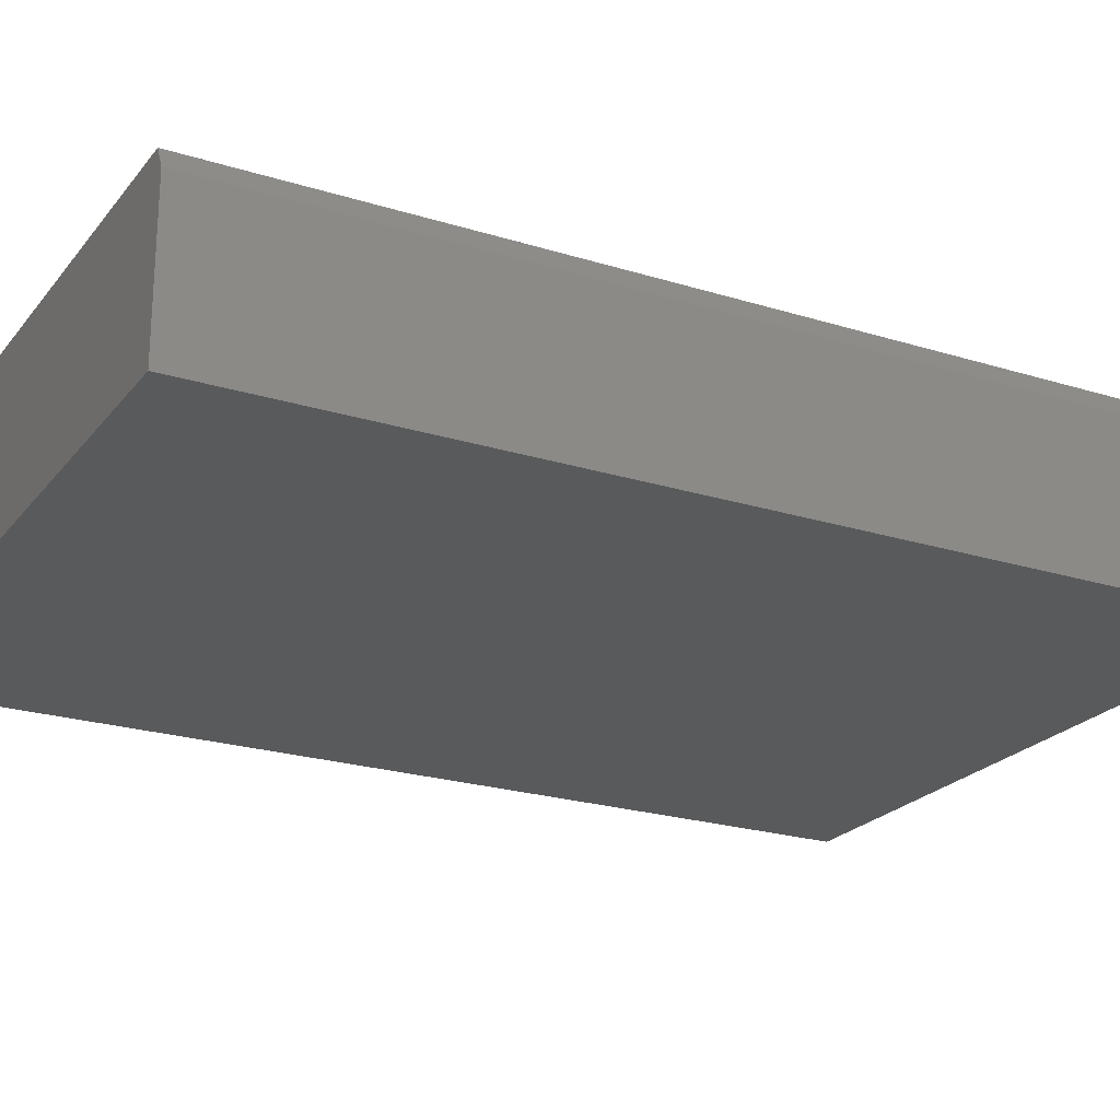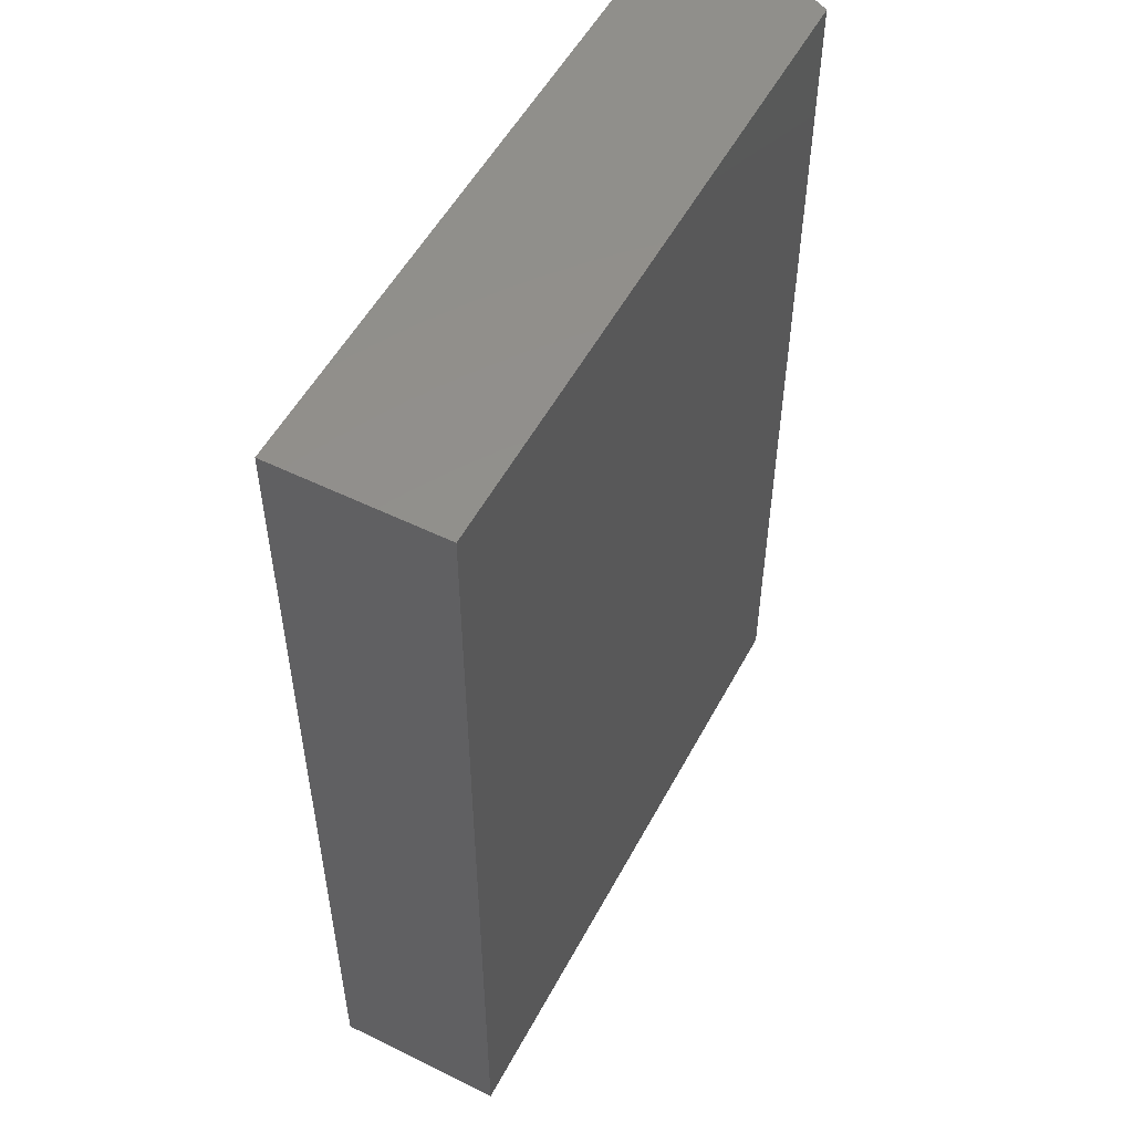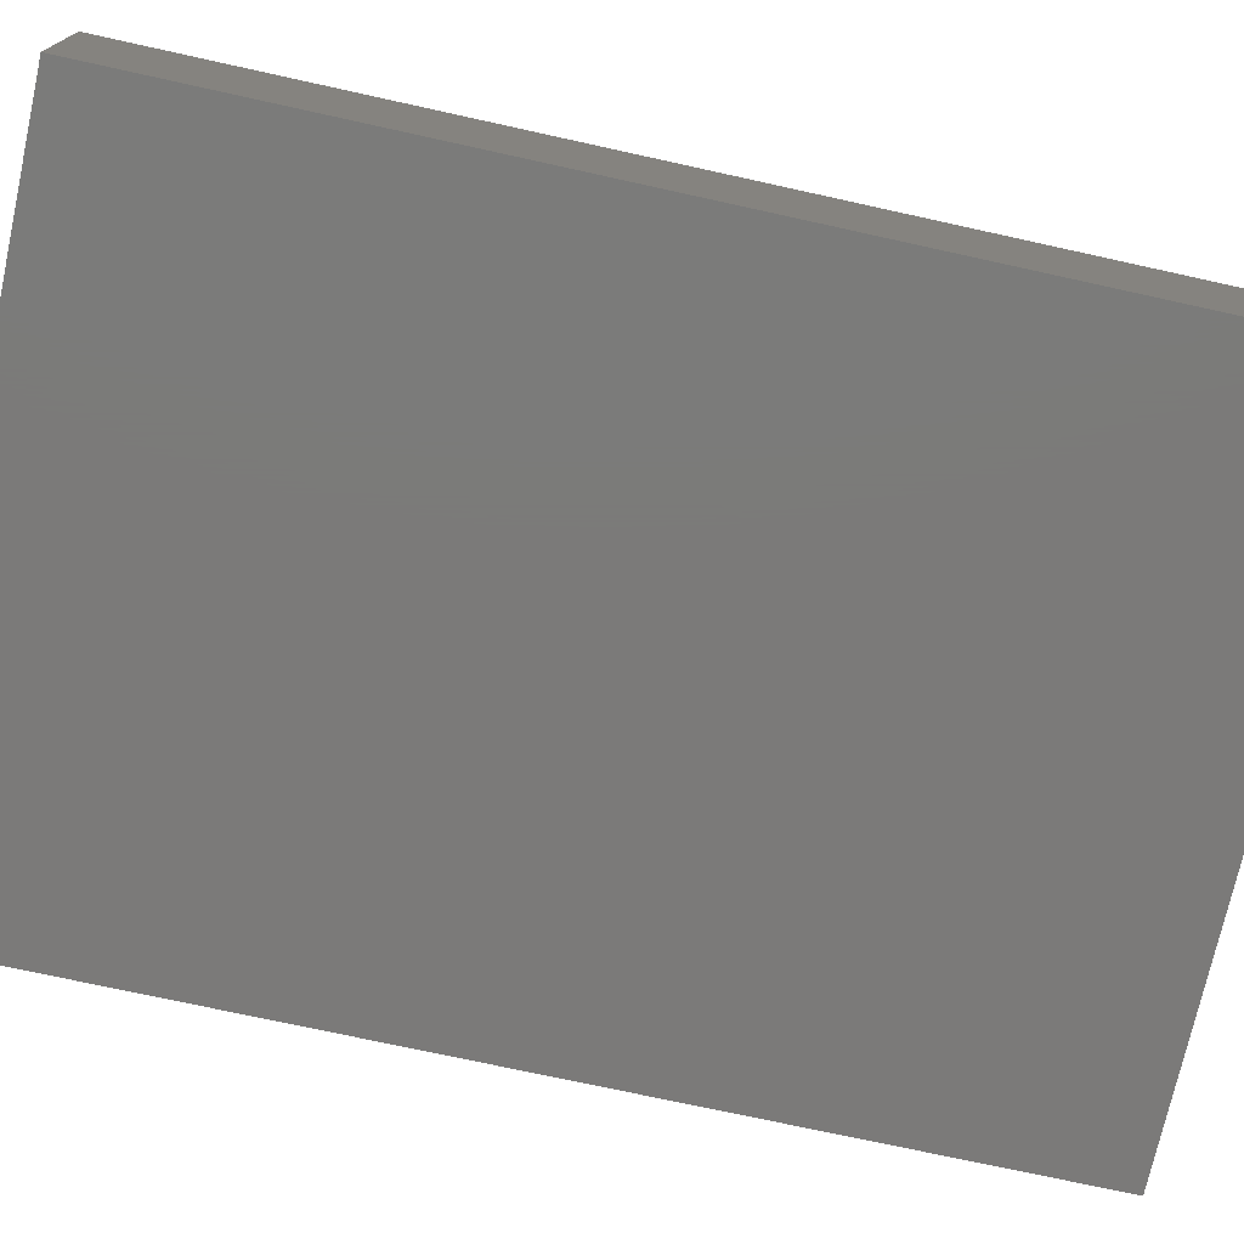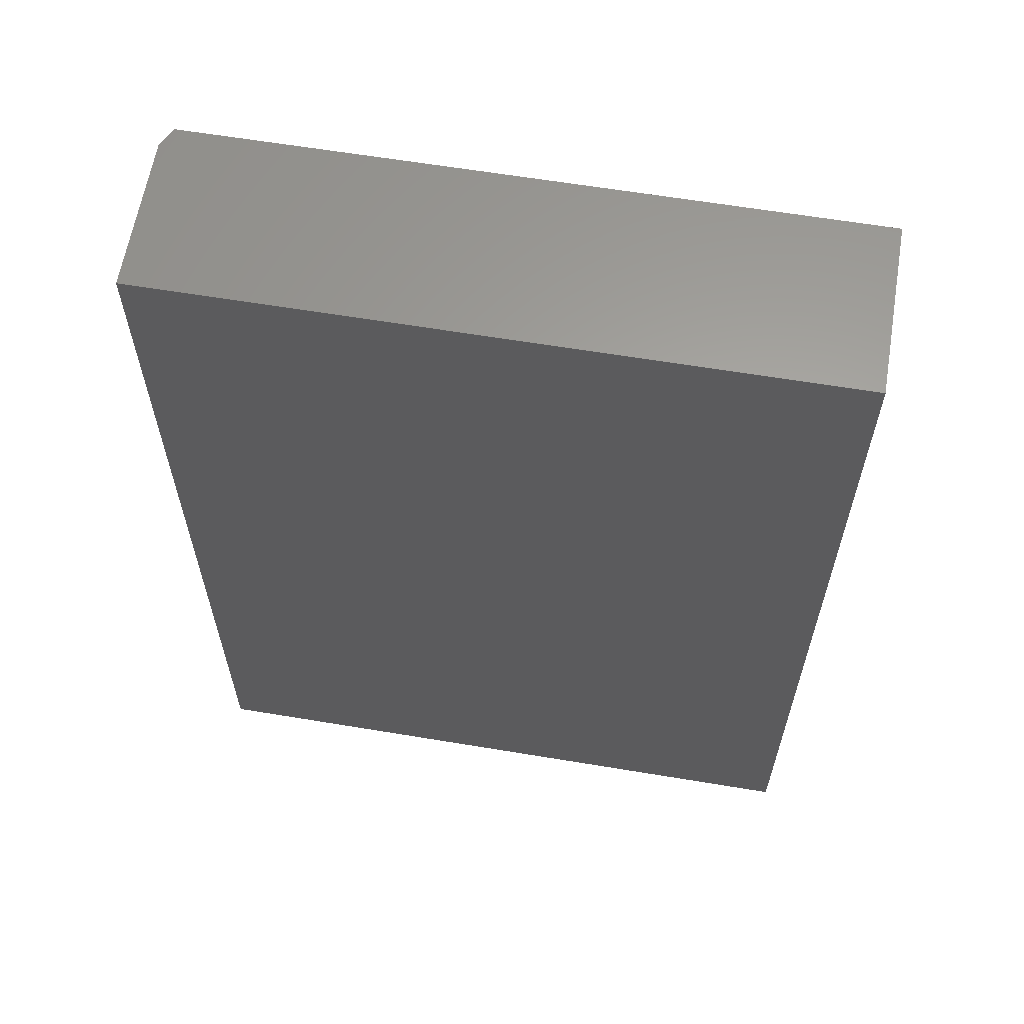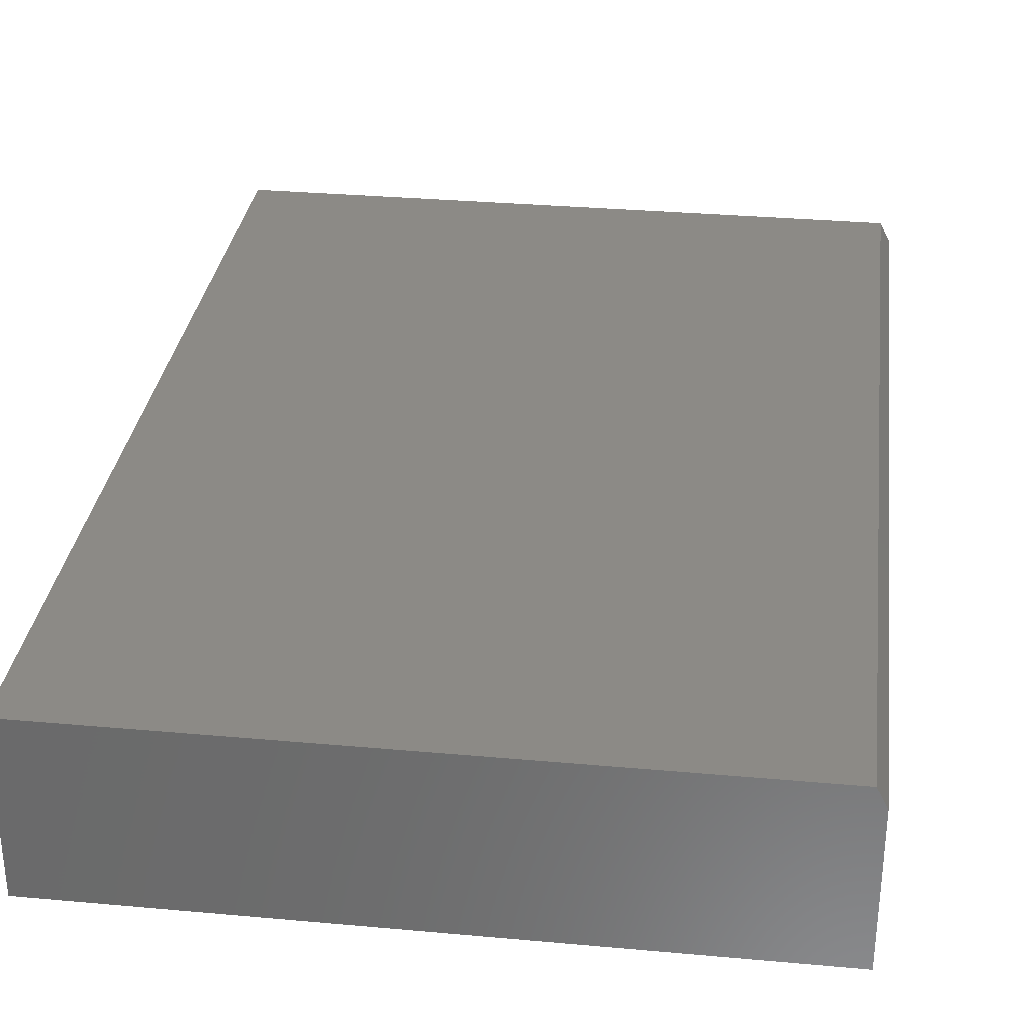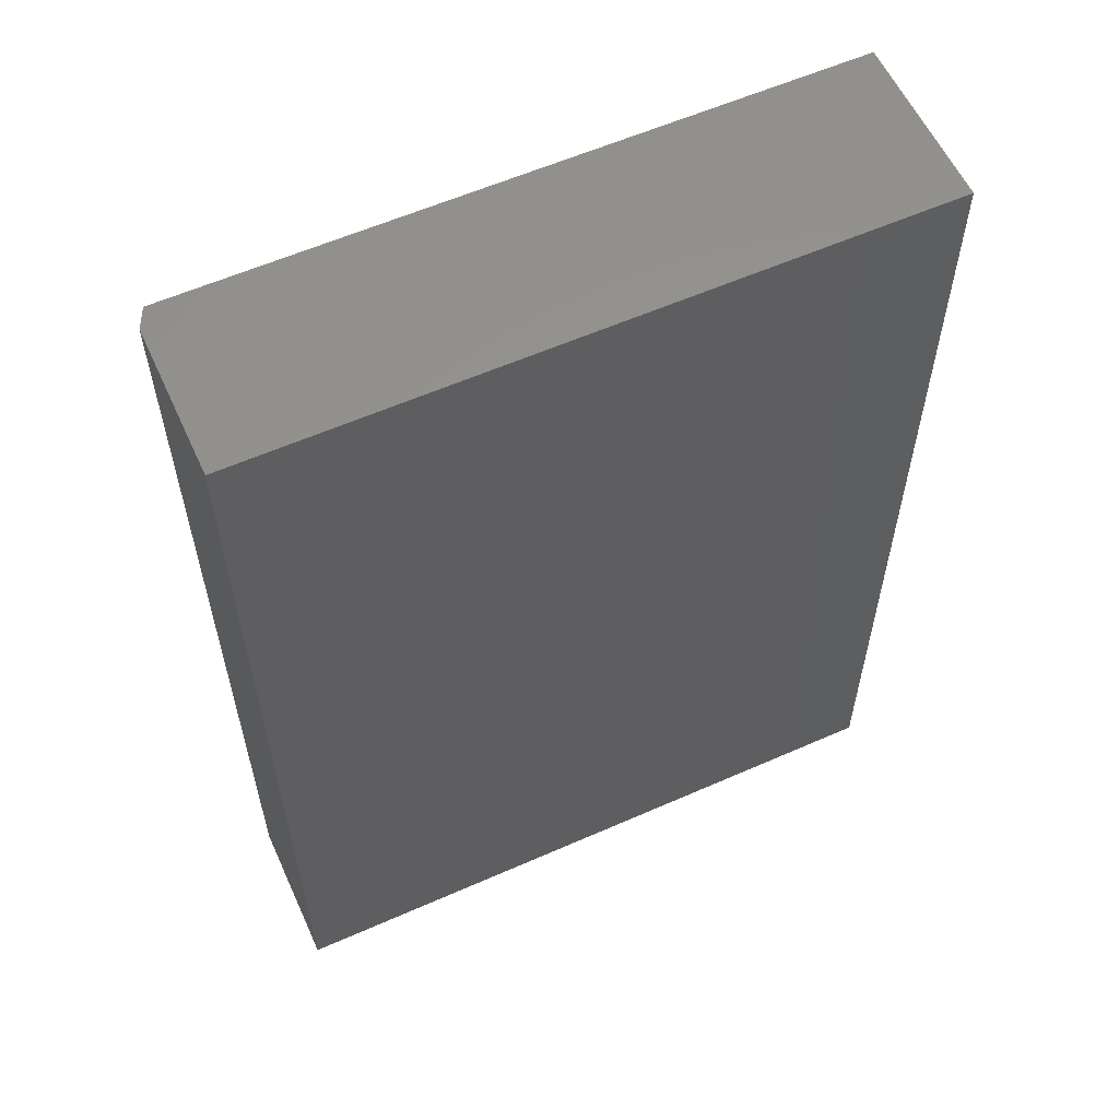
<metadata>
{"format":"stl","ext":"stl","renderer":"f3d","projection":"perspective","resolution":1024,"background":"white","views":[{"elev":-22.7,"azim":61.9,"up":"+Z"},{"elev":53.3,"azim":-62.3,"up":"+Y"},{"elev":-73.8,"azim":77.6,"up":"+Z"},{"elev":62.1,"azim":-170.4,"up":"+Y"},{"elev":31.5,"azim":7.3,"up":"+Z"},{"elev":58.7,"azim":155.5,"up":"+Y"}]}
</metadata>
<code>
# stl→obj: 10 verts, 16 faces
v 0 0 0
v 0 0.75 -4.592e-17
v 0 7.261e-18 0.1186
v 0 0.75 0.1186
v -0.007812 0 0.1342
v -0.5234 8.218e-18 0.1342
v -0.5234 0 0
v -0.5234 0.75 0.1342
v -0.007812 0.75 0.1342
v -0.5234 0.75 -4.592e-17
f 1 2 3
f 3 2 4
f 3 5 1
f 1 5 6
f 1 6 7
f 8 6 9
f 9 6 5
f 4 2 9
f 9 2 10
f 9 10 8
f 5 3 9
f 9 3 4
f 7 6 10
f 10 6 8
f 7 10 1
f 1 10 2

</code>
